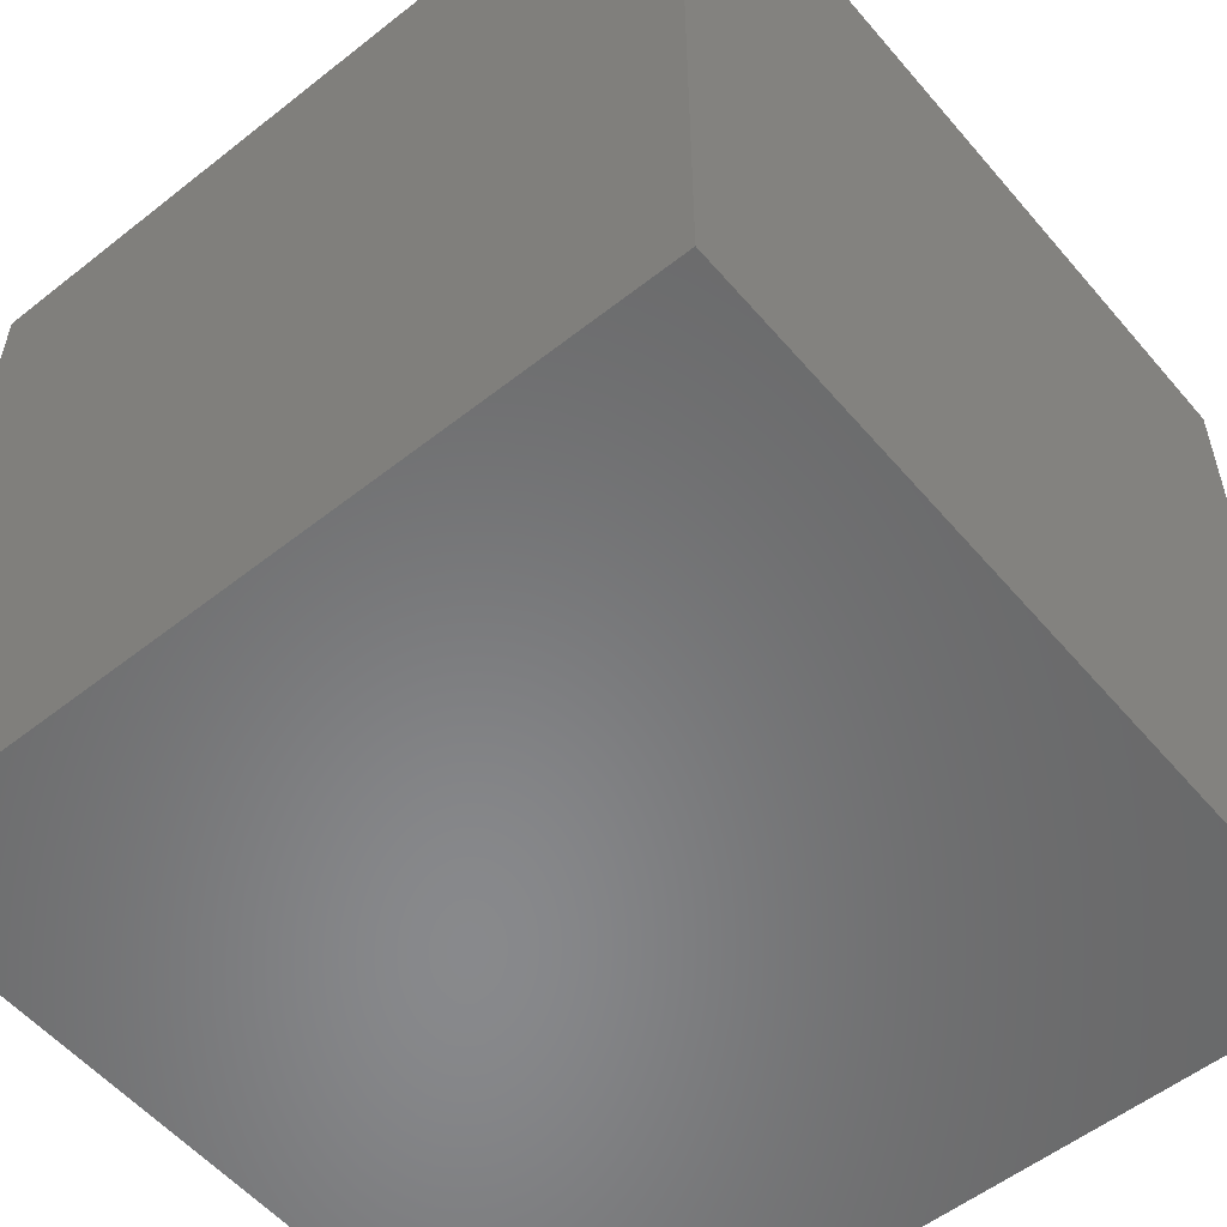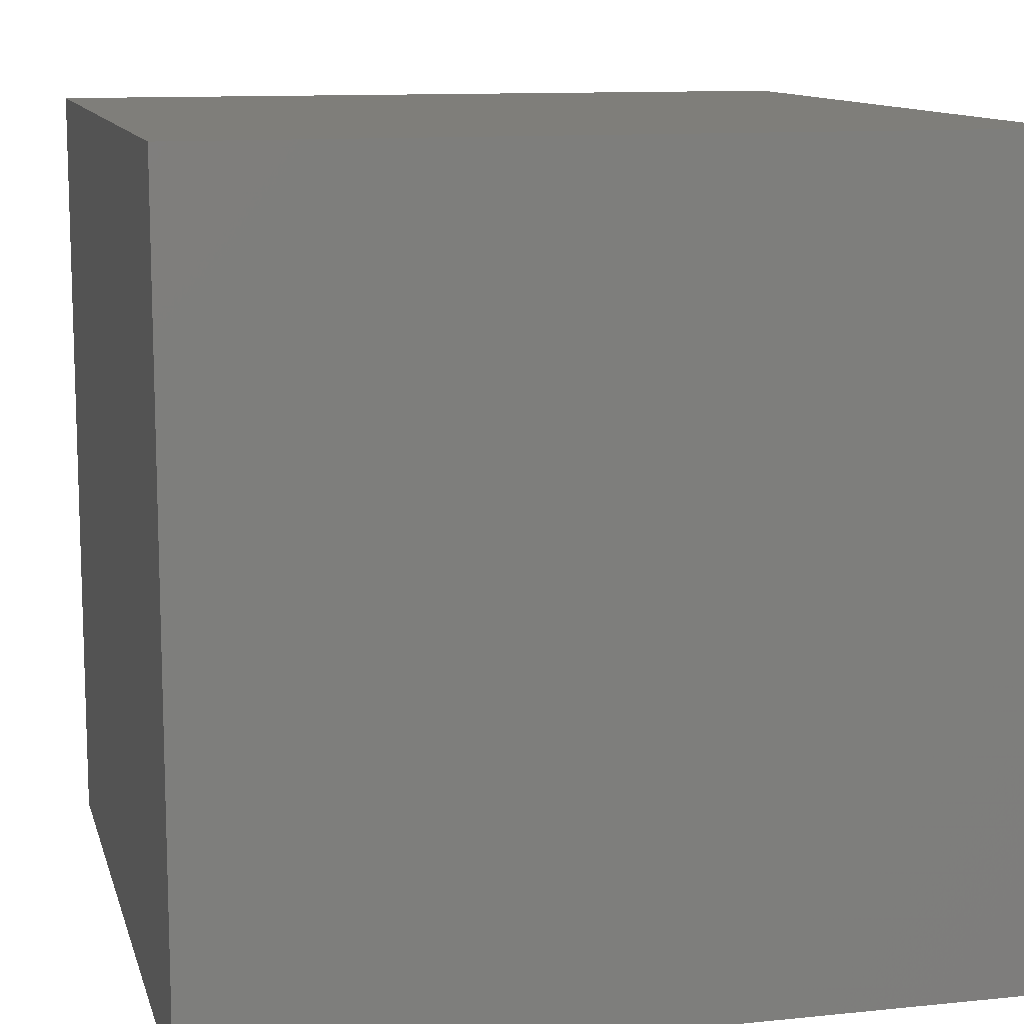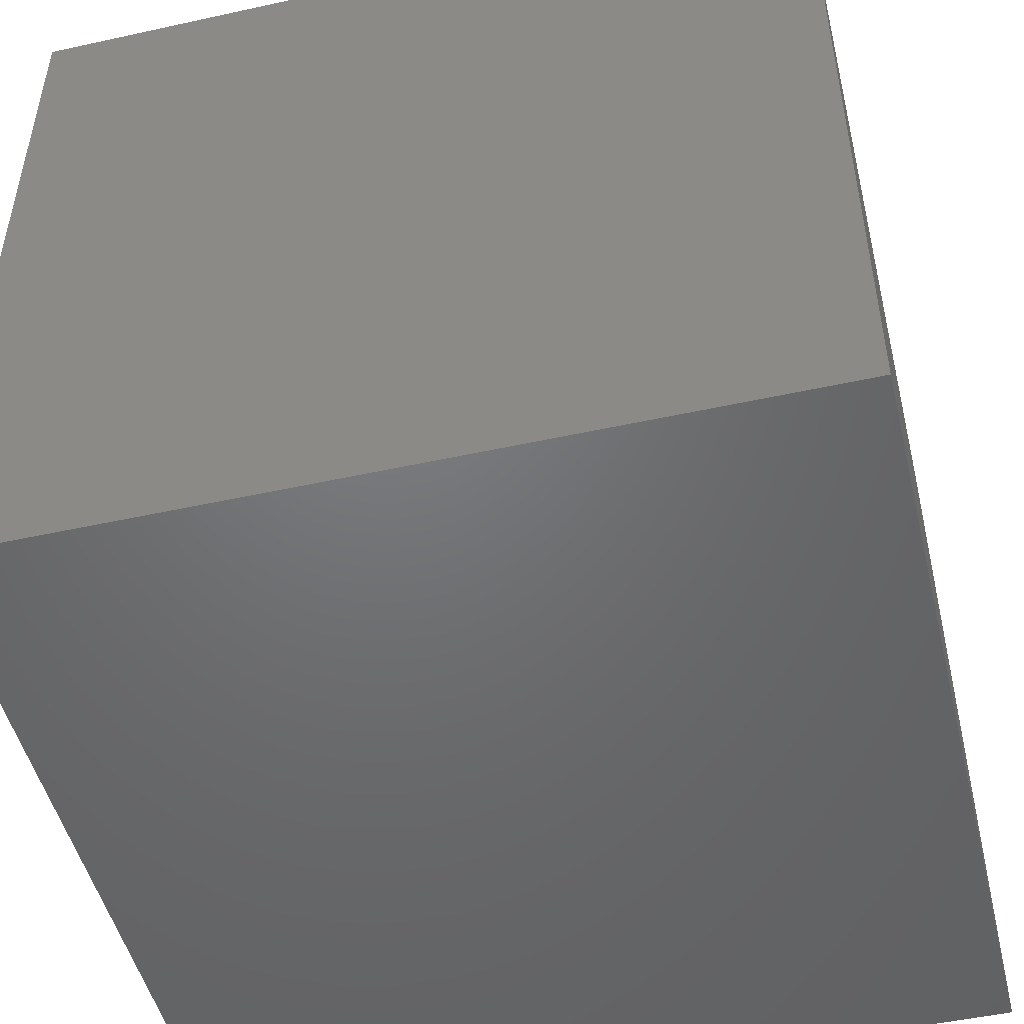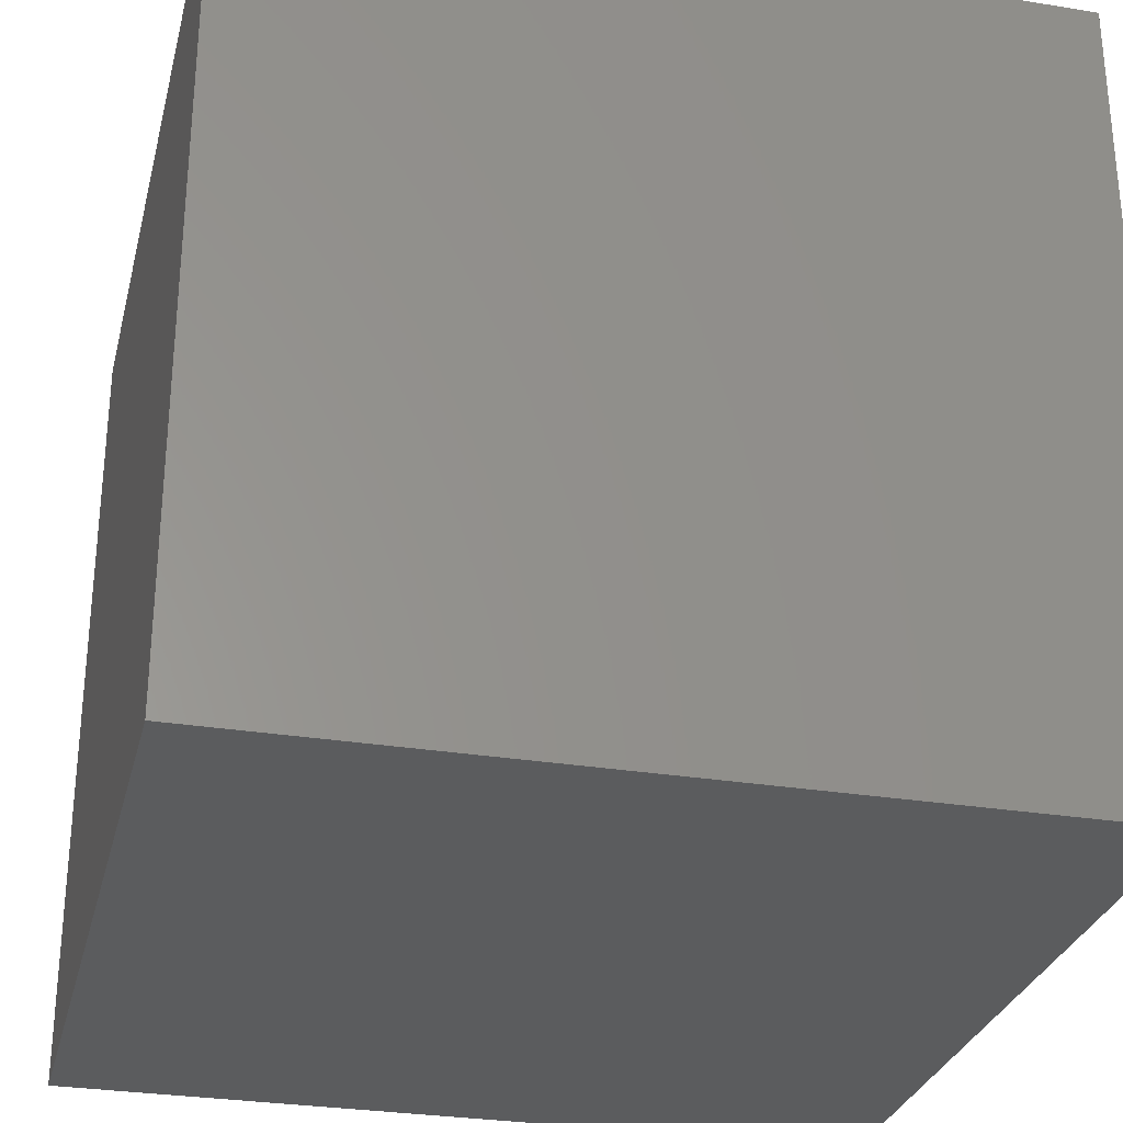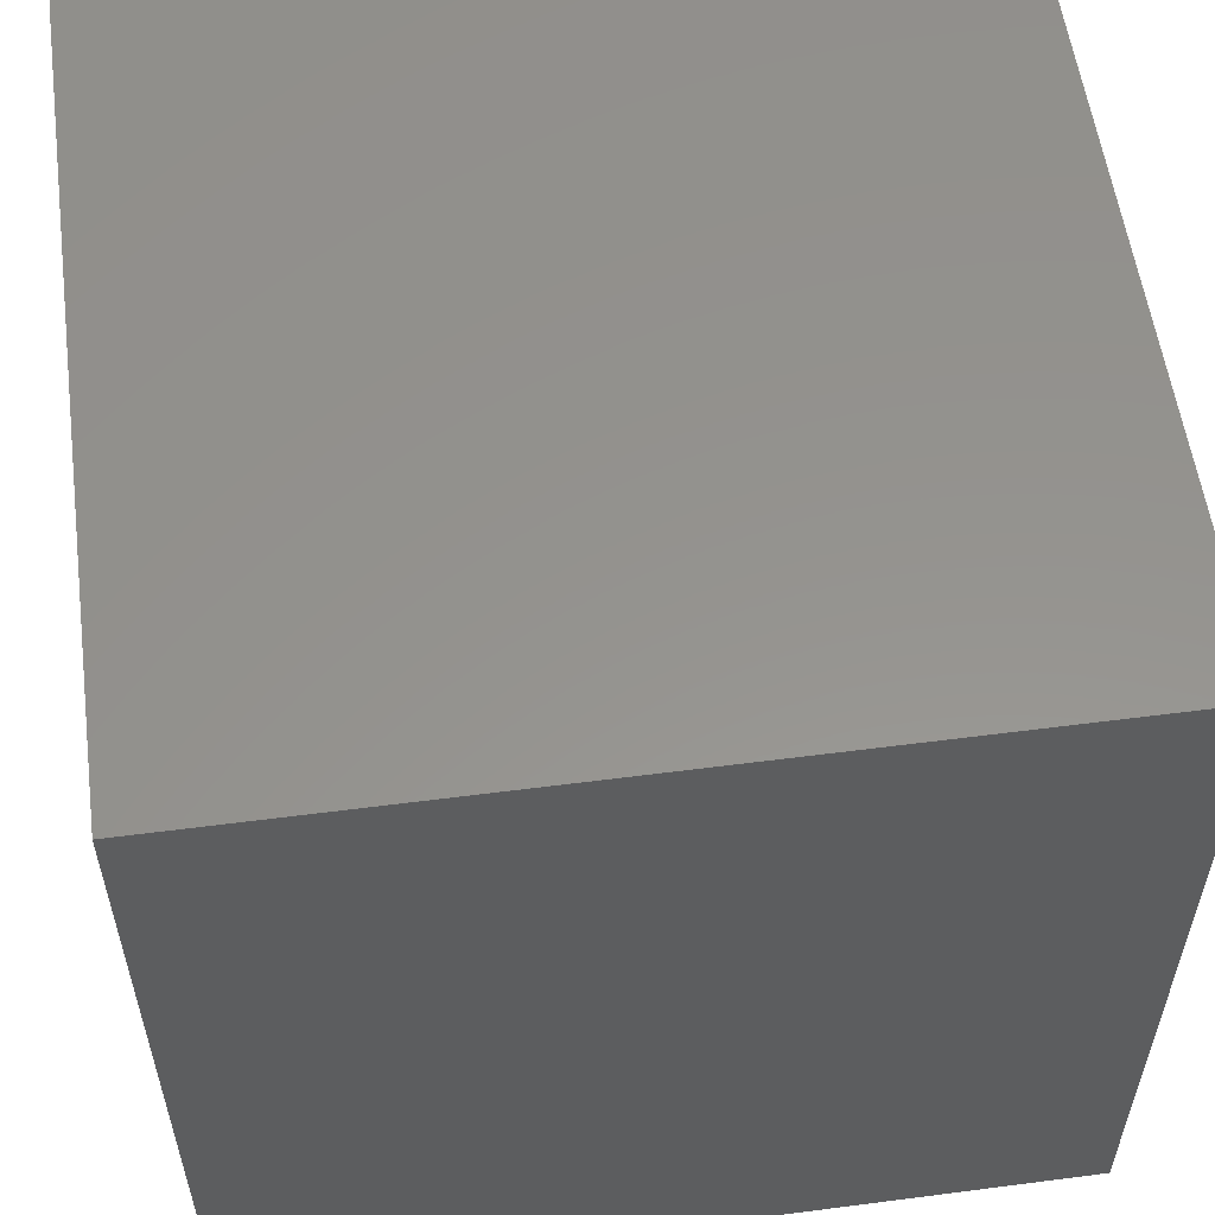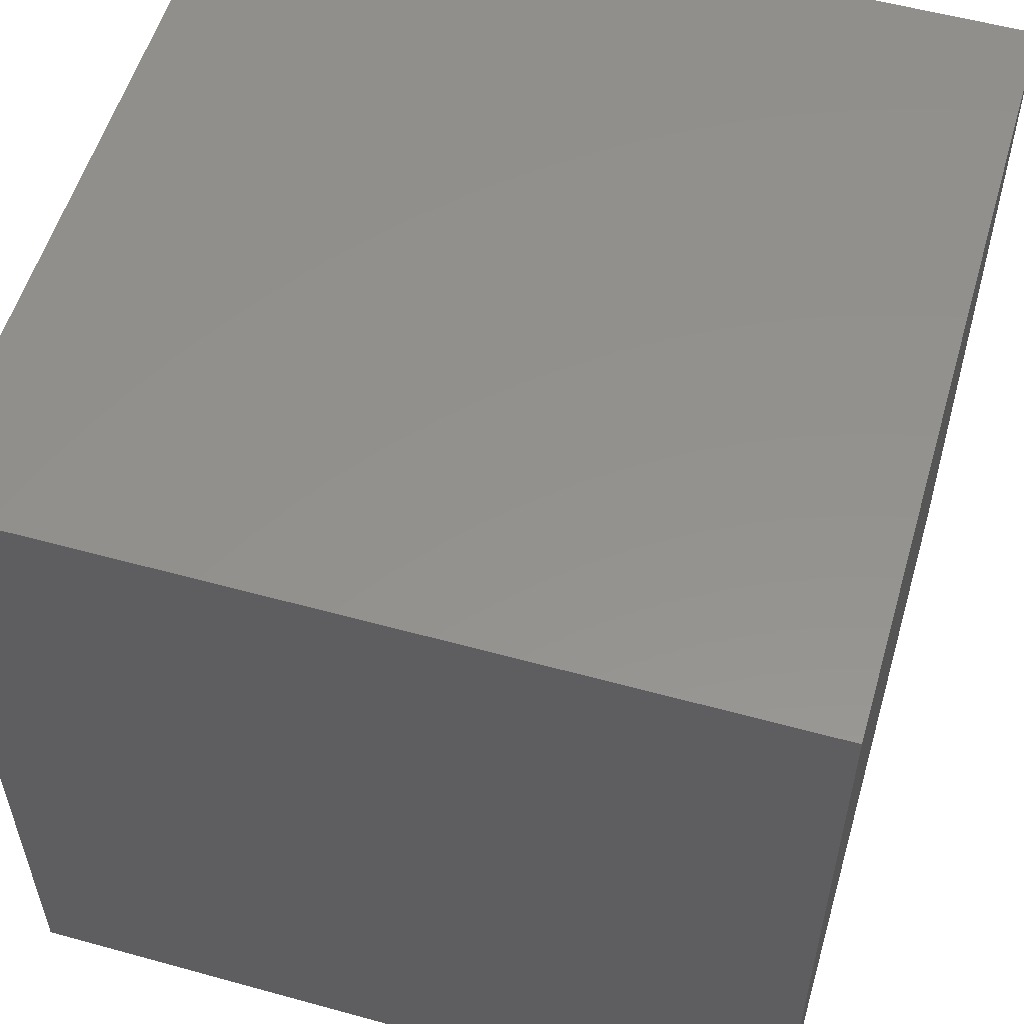
<metadata>
{"format":"stl","ext":"stl","renderer":"f3d","projection":"perspective","resolution":1024,"background":"white","views":[{"elev":-55.2,"azim":-50.3,"up":"+Z"},{"elev":11.4,"azim":-14.0,"up":"+Z"},{"elev":-49.4,"azim":-76.3,"up":"+Z"},{"elev":-29.3,"azim":166.4,"up":"+Z"},{"elev":56.5,"azim":172.3,"up":"+Z"},{"elev":55.4,"azim":106.2,"up":"+Z"}]}
</metadata>
<code>
# stl→obj: 8 verts, 12 faces
v -2 -7 2
v -3 -7 2
v -2 -8 2
v -3 -8 2
v -2 -8 1
v -3 -8 1
v -2 -7 1
v -3 -7 1
f 1 2 3
f 3 2 4
f 5 6 7
f 7 6 8
f 4 6 3
f 3 6 5
f 2 8 4
f 4 8 6
f 1 7 2
f 2 7 8
f 3 5 1
f 1 5 7

</code>
